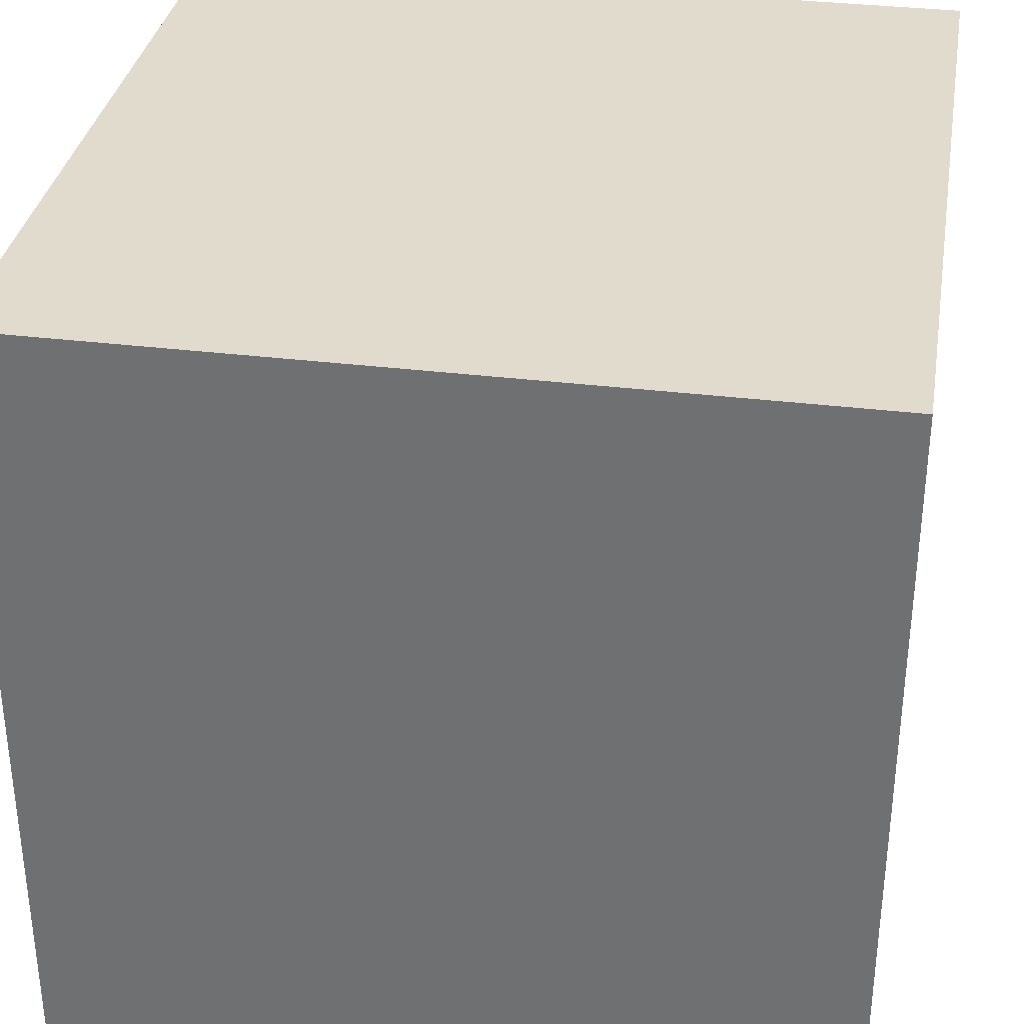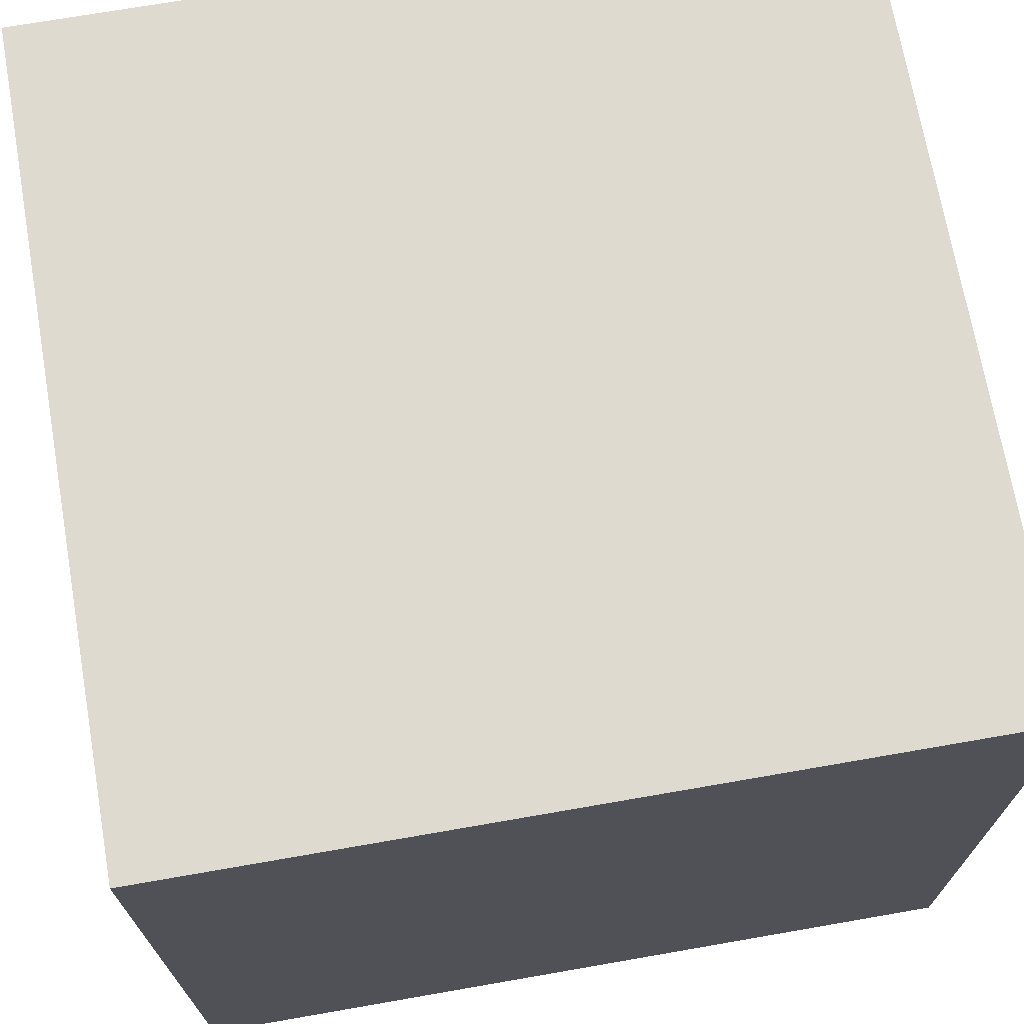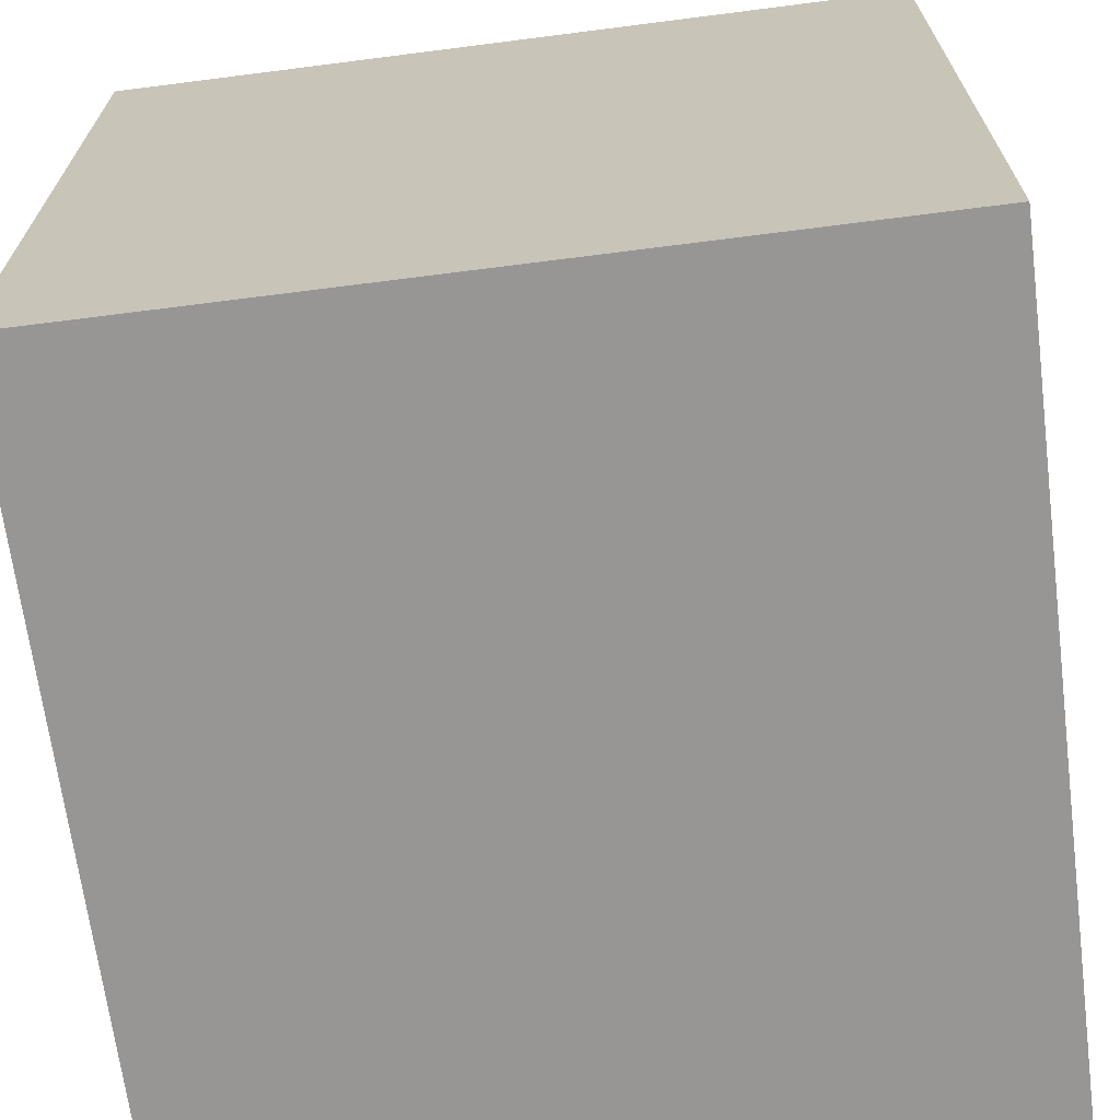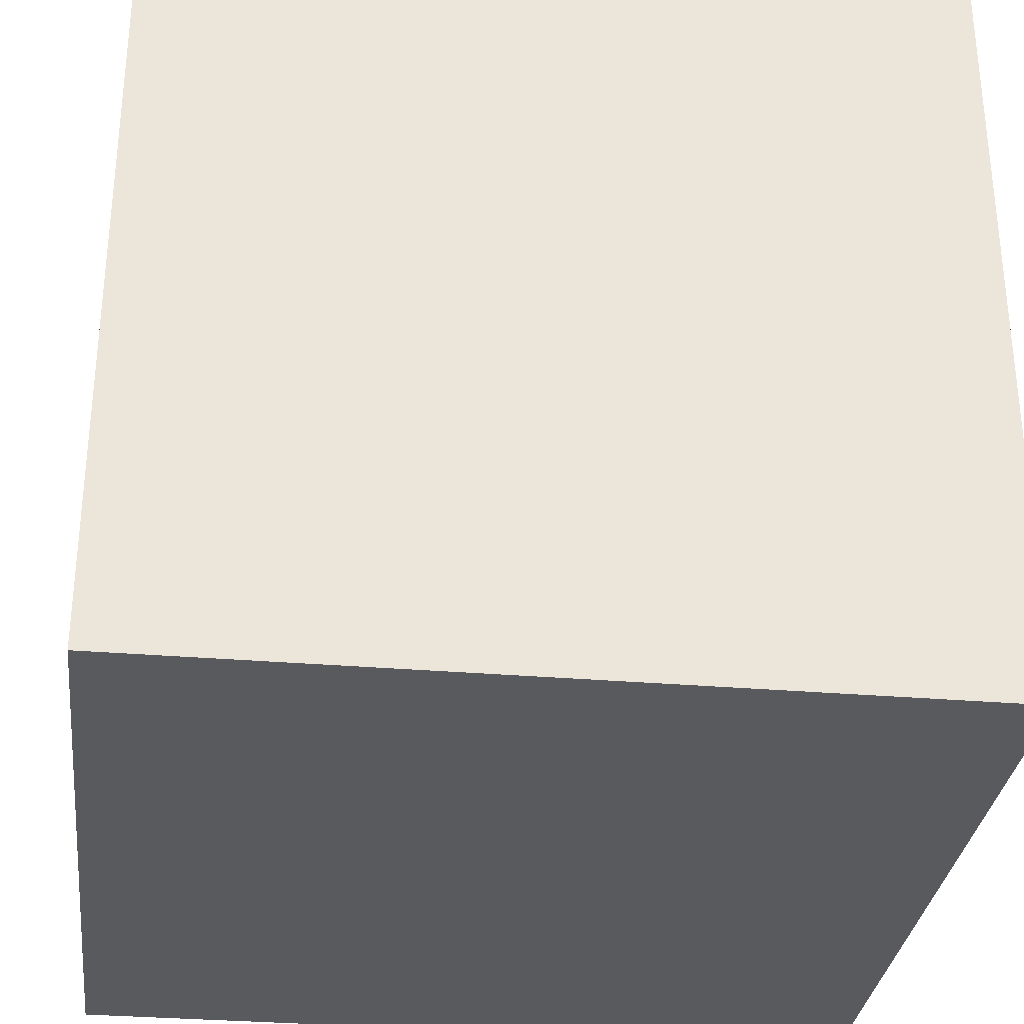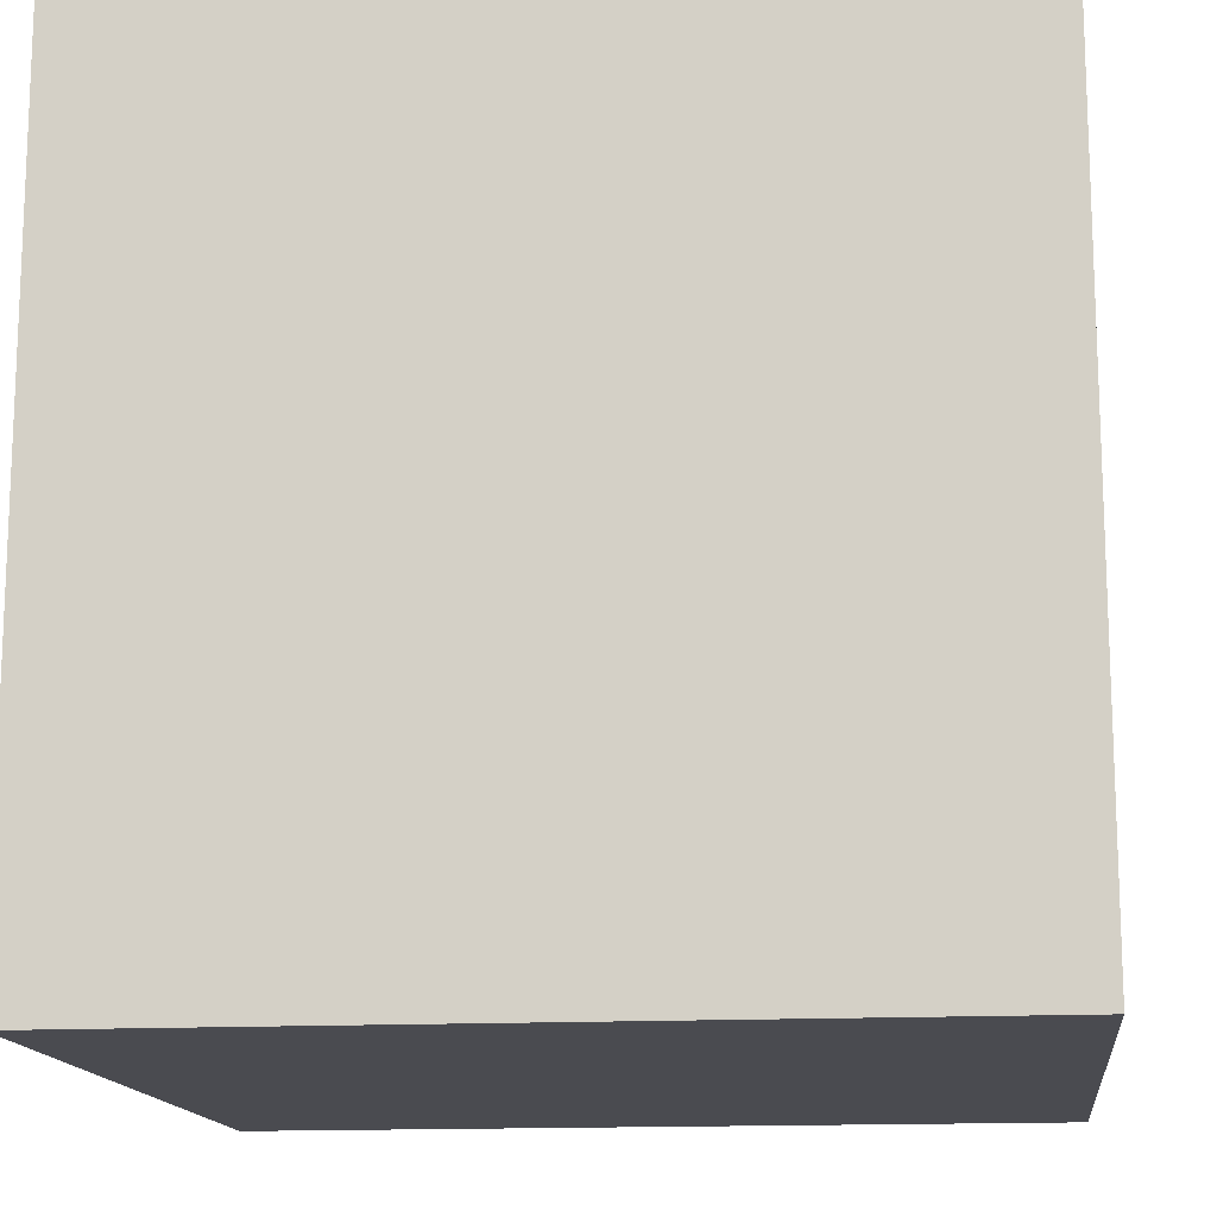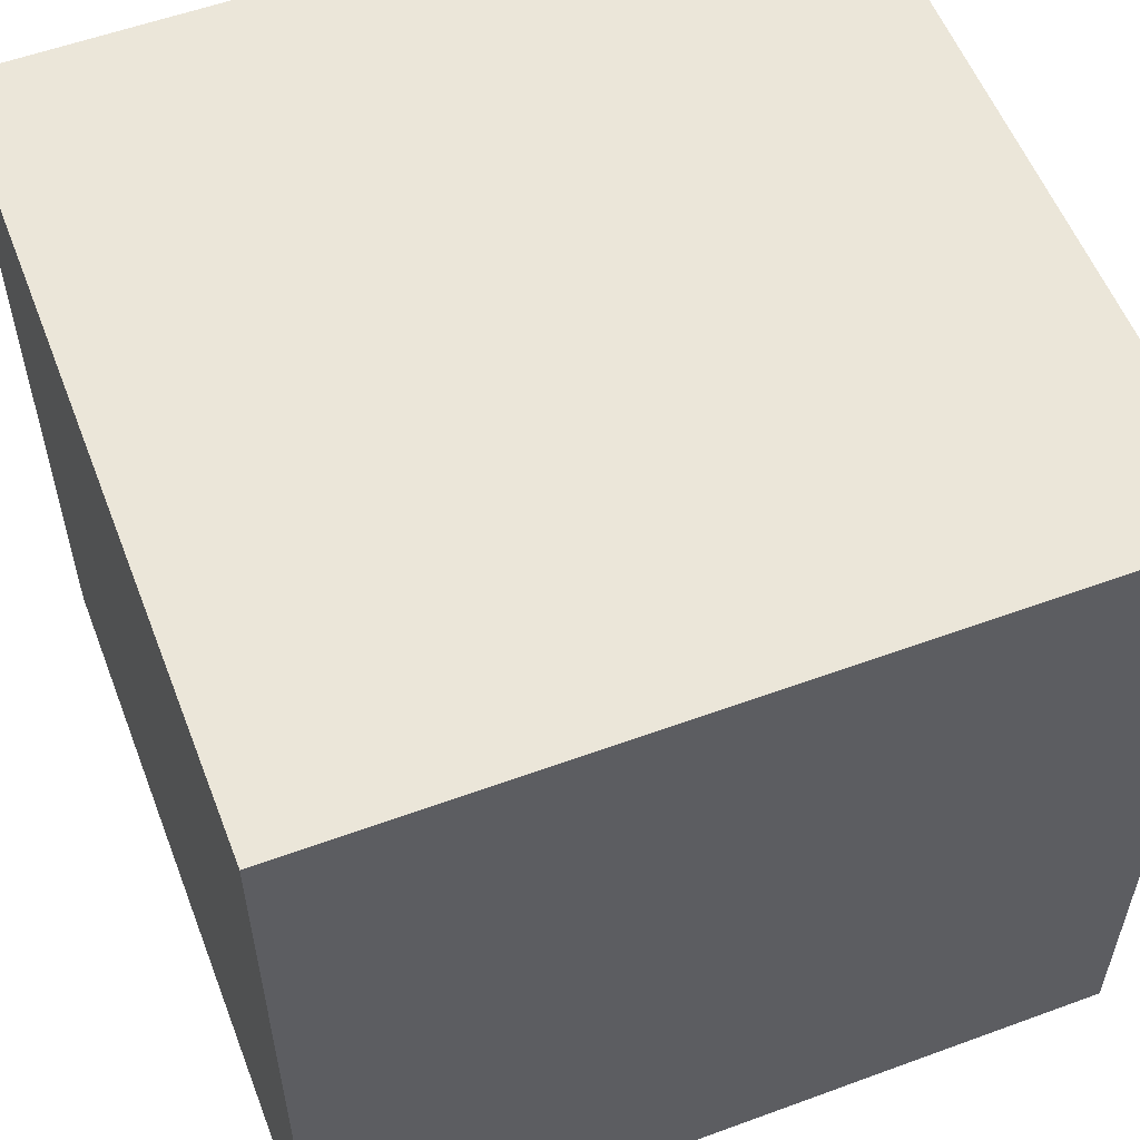
<metadata>
{"format":"obj","ext":"obj","renderer":"f3d","projection":"perspective","resolution":1024,"background":"white","views":[{"elev":33.8,"azim":9.5,"up":"+Y"},{"elev":70.7,"azim":-9.9,"up":"+Y"},{"elev":-67.9,"azim":7.3,"up":"+Z"},{"elev":-31.5,"azim":83.2,"up":"+Z"},{"elev":-14.5,"azim":6.6,"up":"+Z"},{"elev":56.4,"azim":-111.0,"up":"+Y"}]}
</metadata>
<code>
g Cube
v 1 -1 -1
v 1 -1 1
v -1 -1 1
v -1 -1 -1
v 1 1 -1
v 1 1 1
v -1 1 1
v -1 1 -1
f 6 7 3
f 1 4 8
f 2 6 3
f 5 1 8
f 5 6 2
f 3 7 8
f 1 5 2
f 4 3 8
f 2 3 4
f 8 7 6
f 1 2 4
f 5 8 6

</code>
